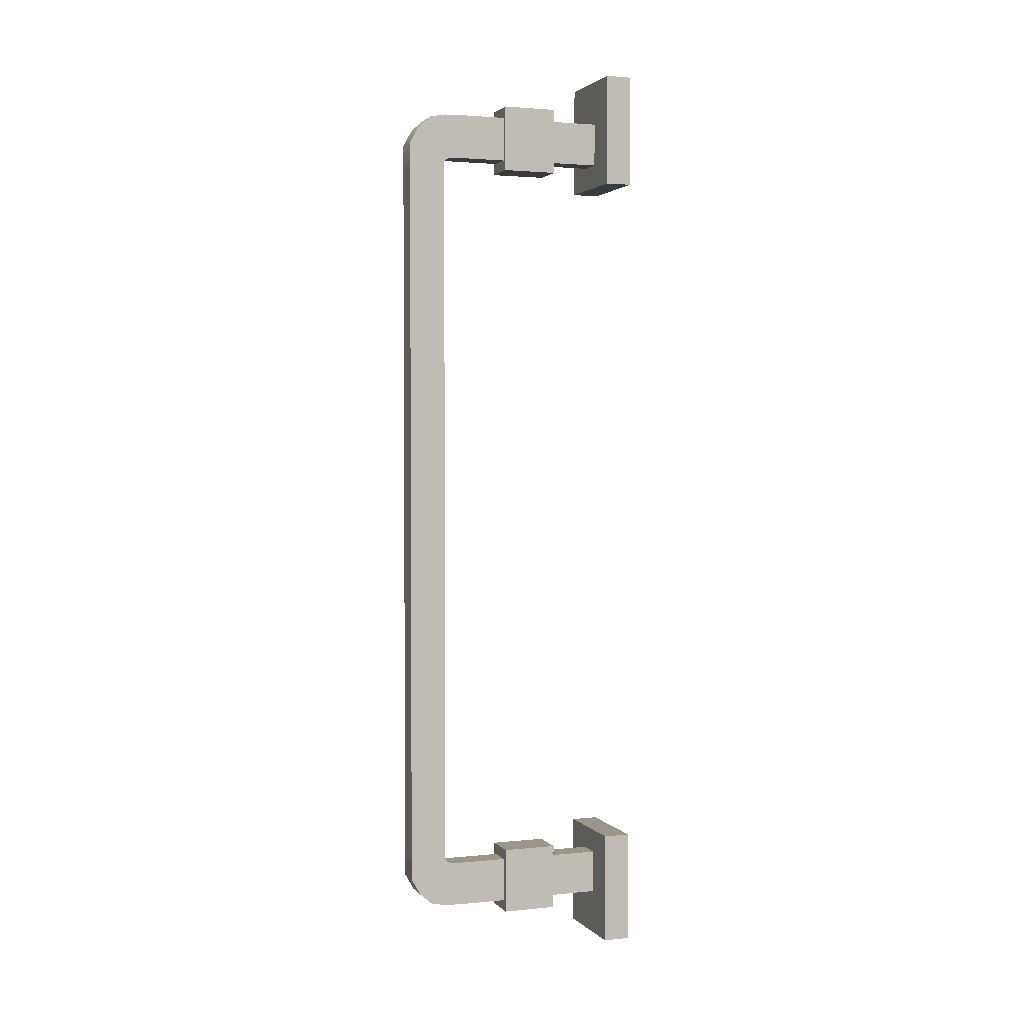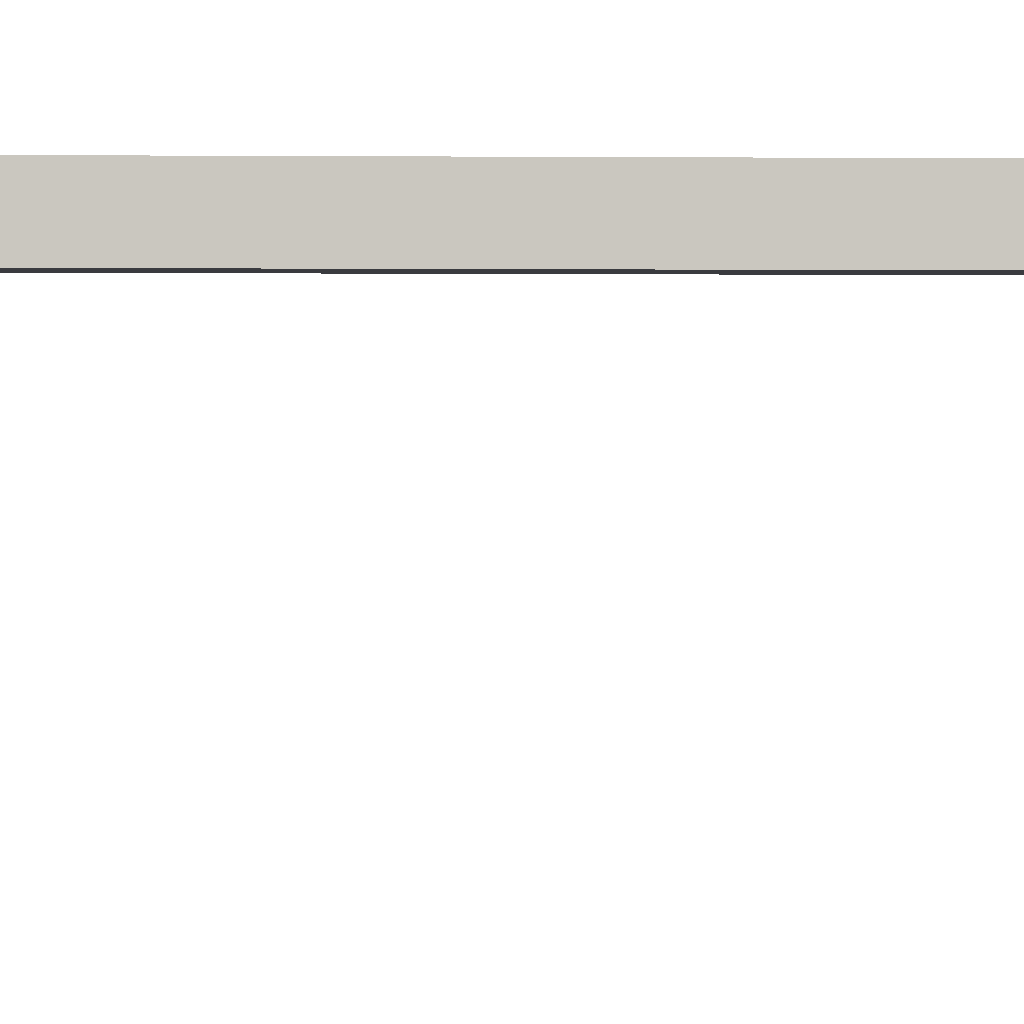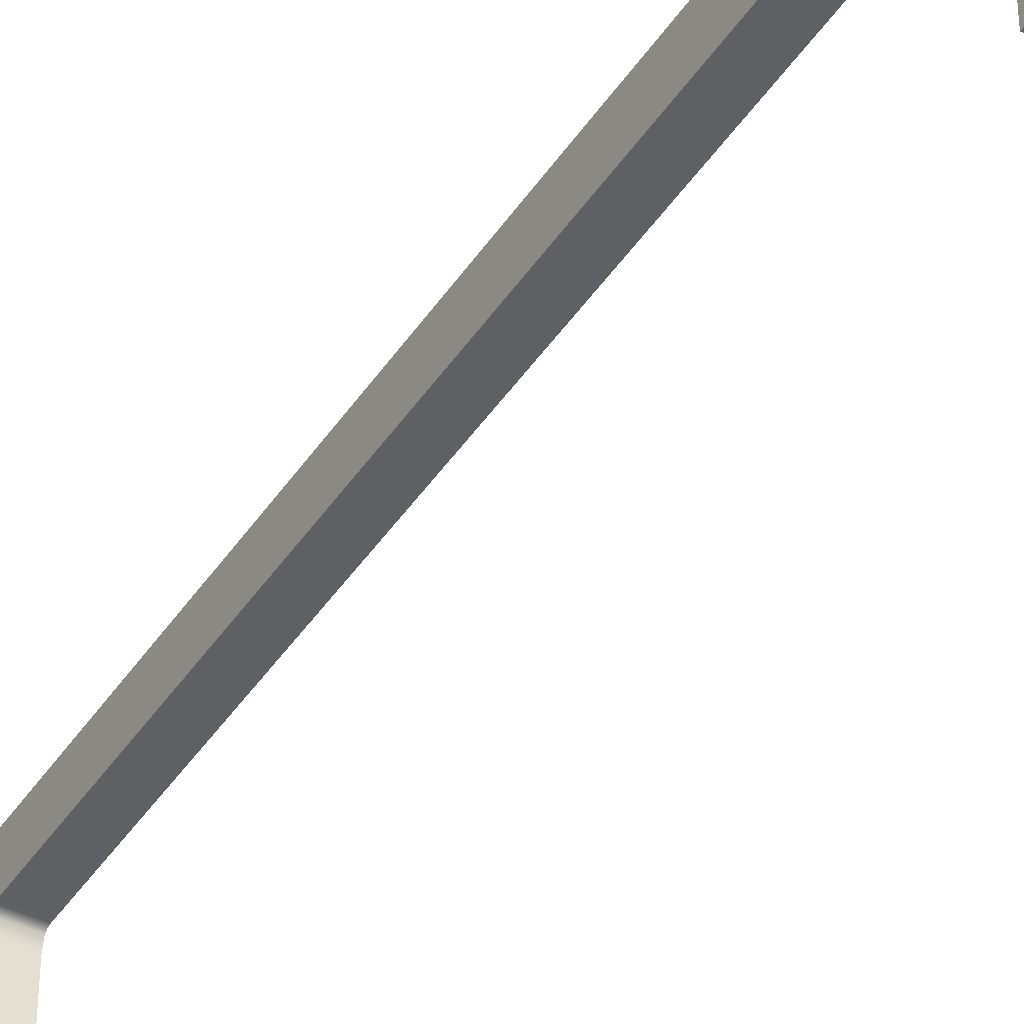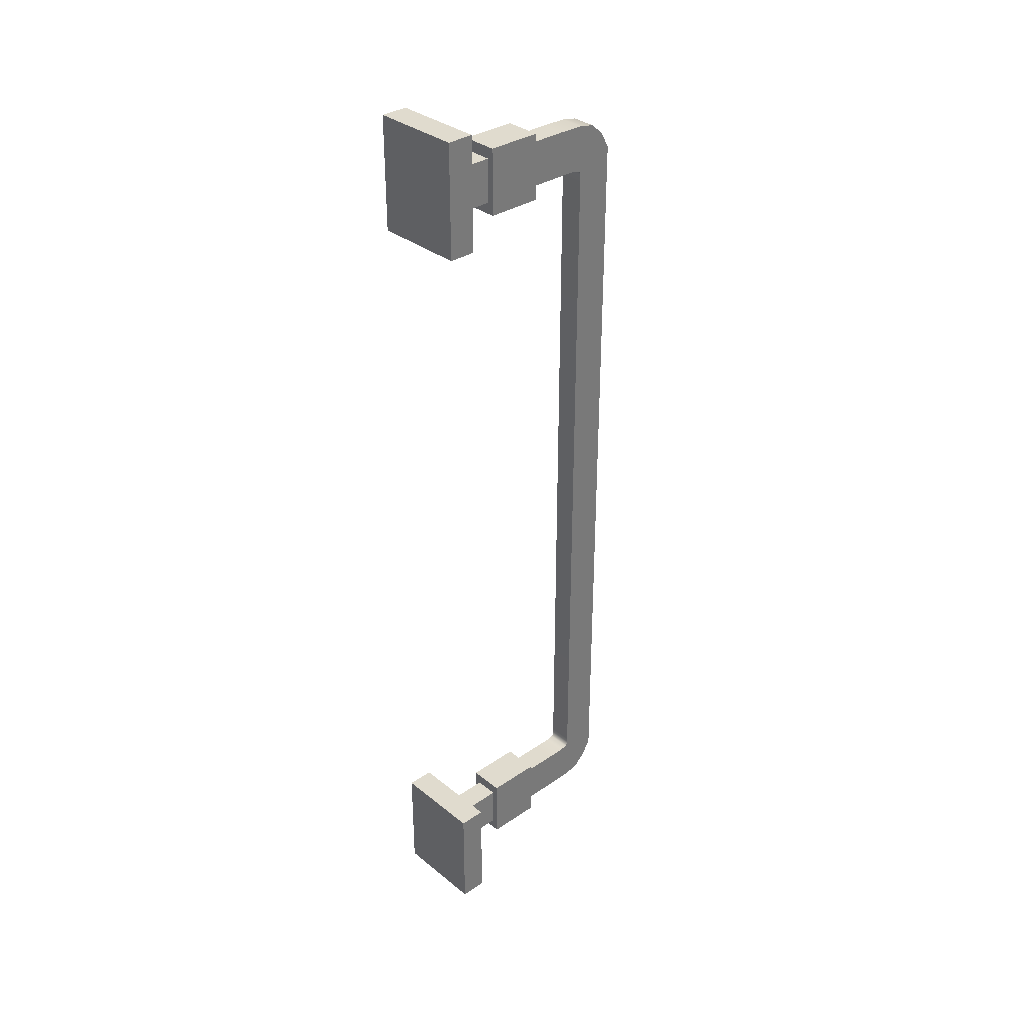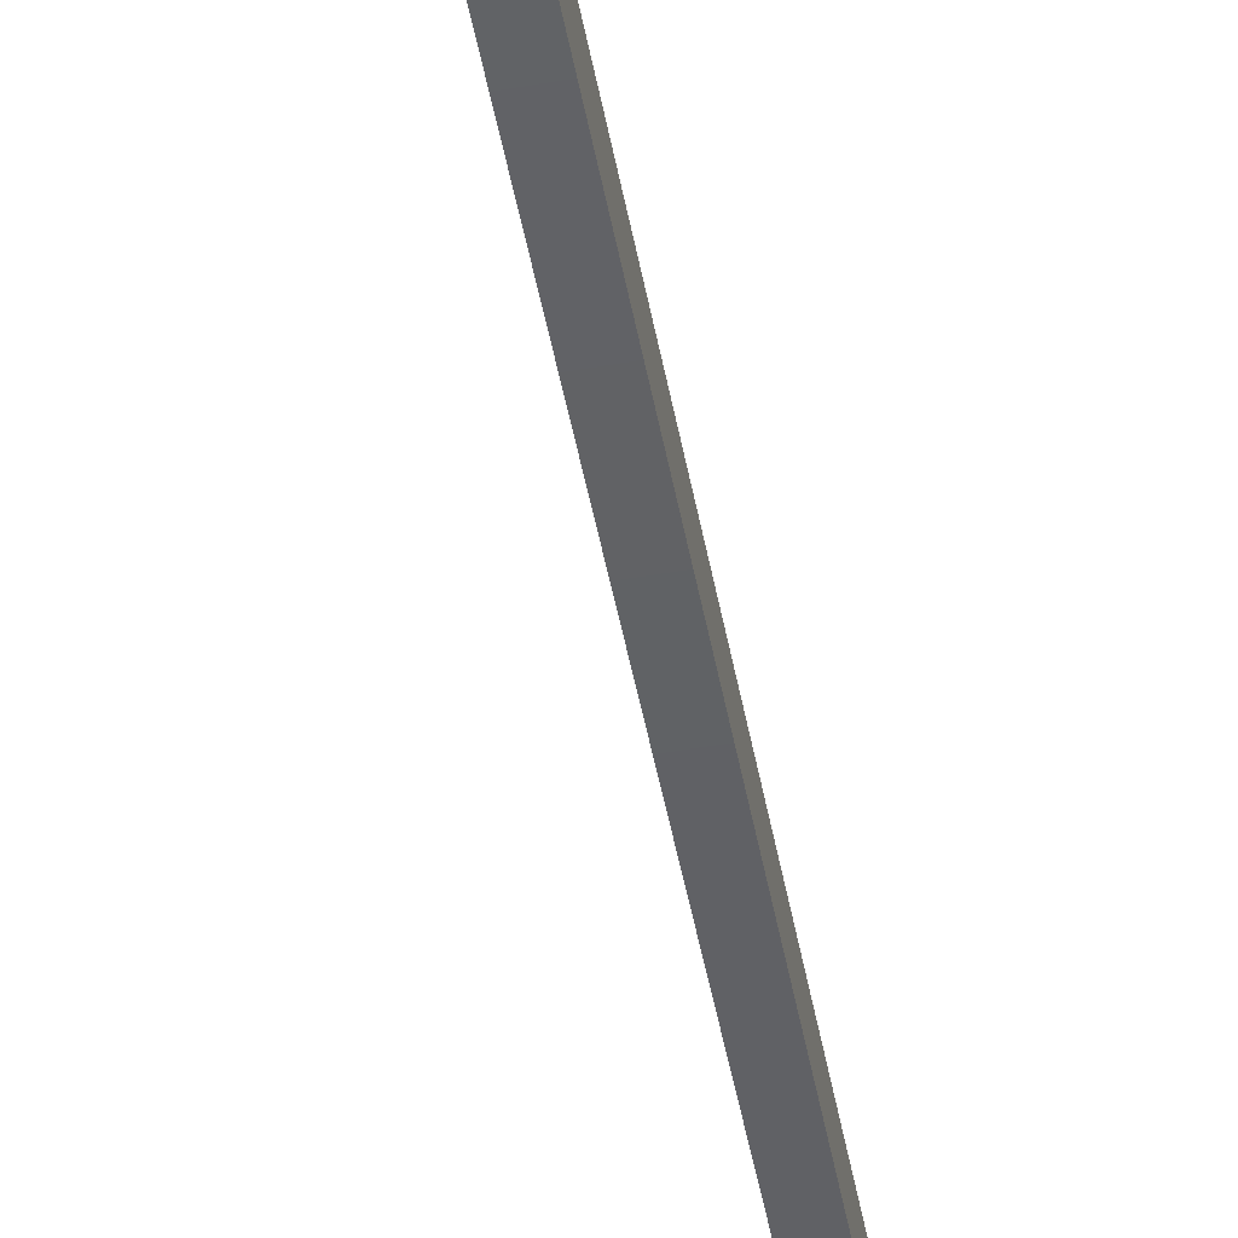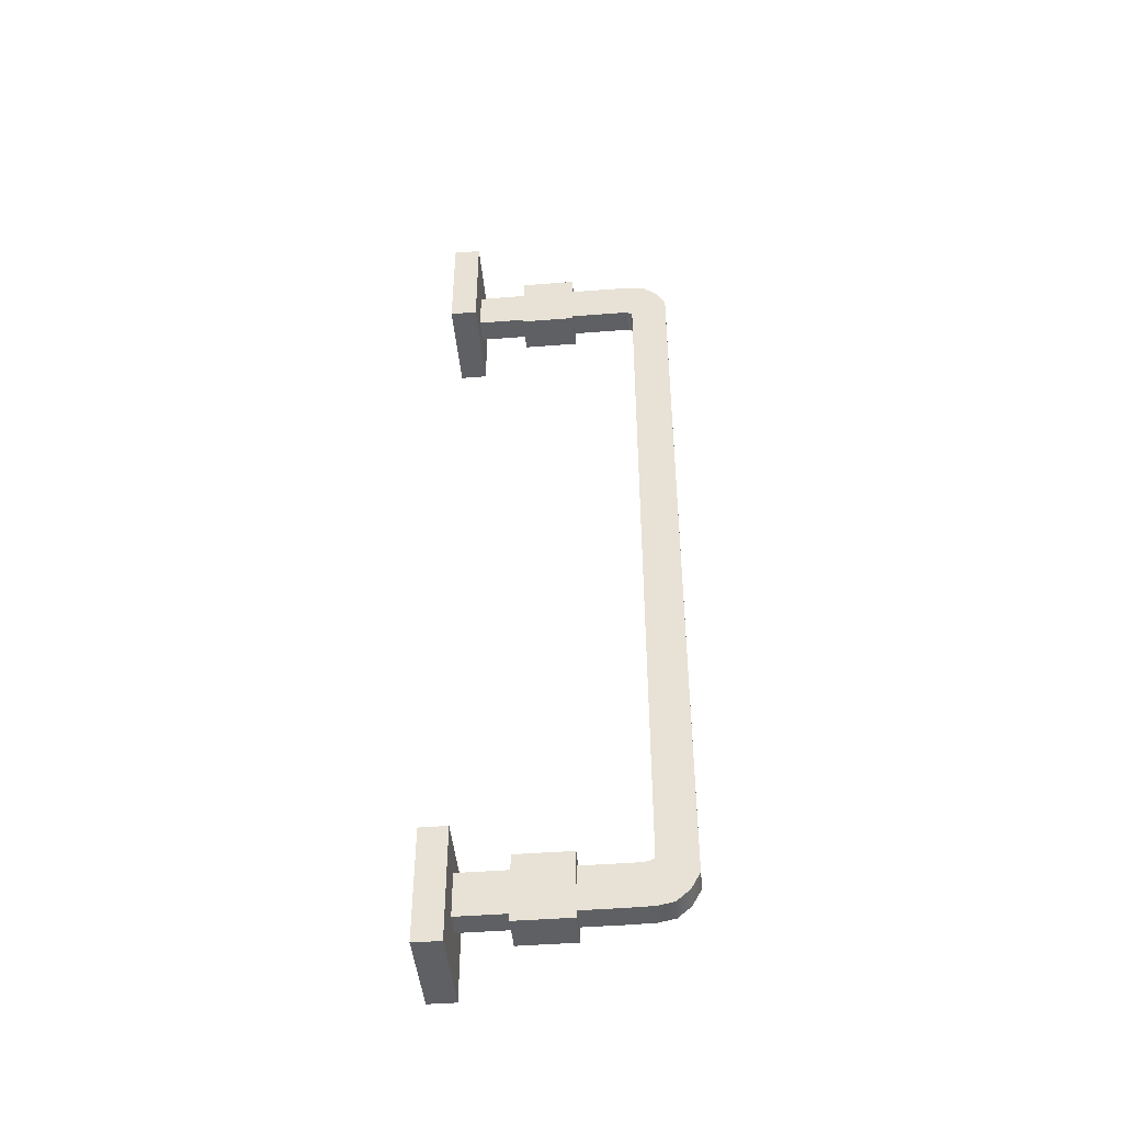
<metadata>
{"format":"obj","ext":"obj","renderer":"f3d","projection":"perspective","resolution":1024,"background":"white","views":[{"elev":2.3,"azim":-110.0,"up":"+Z"},{"elev":-1.3,"azim":-92.2,"up":"+Y"},{"elev":-42.5,"azim":149.2,"up":"+Y"},{"elev":33.7,"azim":47.3,"up":"+Z"},{"elev":-50.6,"azim":-169.2,"up":"+Y"},{"elev":-44.9,"azim":95.2,"up":"+Z"}]}
</metadata>
<code>
v  -0.9416 0 -28.22
v  -1.211 0 -28.22
v  -1.211 0 -28.71
v  -0.9416 0 -28.71
v  -0.9416 0.3017 -27.95
v  -1.211 0.3017 -27.95
v  -1.211 0 -27.95
v  -0.9416 0 -27.95
v  -0.5625 0 -28.22
v  -0.5625 0 -28.71
v  -0.5625 0.3017 -28.71
v  -0.5625 0.3017 -28.22
v  -1.211 0.3017 -29.23
v  -0.9416 0.3017 -29.23
v  -0.9416 0 -29.23
v  -1.211 0 -29.23
v  -1.59 0 -28.71
v  -1.59 0 -28.22
v  -1.59 0.3017 -28.22
v  -1.59 0.3017 -28.71
v  -1.211 0.3017 -28.71
v  -0.9416 0.3017 -28.71
v  -0.9416 0.3017 -28.22
v  -1.211 0.3017 -28.22
v  -0.5625 0 -29.23
v  -0.5625 0.3017 -29.23
v  -0.5625 0.3017 -27.95
v  -0.5625 0 -27.95
v  -1.59 0 -27.95
v  -1.59 0.3017 -27.95
v  -1.59 0.3017 -29.23
v  -1.59 0 -29.23
v  -1.211 0.8547 -28.22
v  -0.9416 0.8547 -28.22
v  -0.9416 0.8547 -28.71
v  -1.211 0.8547 -28.71
v  -1.281 0.8547 -28.09
v  -0.8713 0.8547 -28.09
v  -0.8713 0.8547 -28.84
v  -1.281 0.8547 -28.84
v  -1.281 1.475 -28.09
v  -0.8713 1.475 -28.09
v  -0.8713 1.475 -28.84
v  -1.281 1.475 -28.84
v  -1.214 1.475 -28.22
v  -0.9387 1.475 -28.22
v  -0.9387 1.475 -28.72
v  -1.214 1.475 -28.72
v  -1.214 1.916 -28.22
v  -0.9387 1.916 -28.22
v  -0.9387 1.916 -28.72
v  -1.214 1.916 -28.72
v  -1.214 2.1 -28.22
v  -0.9387 2.1 -28.22
v  -0.9387 2.205 -28.71
v  -1.214 2.205 -28.71
v  -1.214 2.188 -28.2
v  -0.9387 2.188 -28.2
v  -0.9387 2.387 -28.68
v  -1.214 2.387 -28.68
v  -1.214 2.211 -28.17
v  -0.9387 2.211 -28.17
v  -0.9387 2.534 -28.55
v  -1.214 2.534 -28.55
v  -1.214 2.218 -28.14
v  -0.9387 2.218 -28.14
v  -0.9387 2.637 -28.36
v  -1.214 2.637 -28.36
v  -1.214 2.217 -28.07
v  -0.9387 2.217 -28.07
v  -0.9387 2.635 -28.07
v  -1.214 2.635 -28.07
v  -0.9387 2.217 -24.02
v  -1.214 2.217 -24.02
v  -0.9387 2.635 -24.02
v  -1.214 2.635 -24.02
v  -1.211 0 -19.33
v  -1.211 0 -19.82
v  -0.9416 0 -19.82
v  -0.9416 0 -19.33
v  -1.211 0 -20.09
v  -1.211 0.3017 -20.09
v  -0.9416 0.3017 -20.09
v  -0.9416 0 -20.09
v  -0.5625 0.3017 -19.33
v  -0.5625 0 -19.33
v  -0.5625 0 -19.82
v  -0.5625 0.3017 -19.82
v  -0.9416 0 -18.82
v  -0.9416 0.3017 -18.82
v  -1.211 0.3017 -18.82
v  -1.211 0 -18.82
v  -1.59 0.3017 -19.82
v  -1.59 0 -19.82
v  -1.59 0 -19.33
v  -1.59 0.3017 -19.33
v  -1.211 0.3017 -19.33
v  -0.9416 0.3017 -19.33
v  -0.9416 0.3017 -19.82
v  -1.211 0.3017 -19.82
v  -0.5625 0.3017 -18.82
v  -0.5625 0 -18.82
v  -0.5625 0 -20.09
v  -0.5625 0.3017 -20.09
v  -1.59 0.3017 -20.09
v  -1.59 0 -20.09
v  -1.59 0 -18.82
v  -1.59 0.3017 -18.82
v  -1.211 0.8547 -19.82
v  -0.9416 0.8547 -19.82
v  -0.9416 0.8547 -19.33
v  -1.211 0.8547 -19.33
v  -1.281 0.8547 -19.95
v  -0.8713 0.8547 -19.95
v  -0.8713 0.8547 -19.2
v  -1.281 0.8547 -19.2
v  -1.281 1.475 -19.95
v  -0.8713 1.475 -19.95
v  -0.8713 1.475 -19.2
v  -1.281 1.475 -19.2
v  -1.214 1.475 -19.82
v  -0.9387 1.475 -19.82
v  -0.9387 1.475 -19.32
v  -1.214 1.475 -19.32
v  -1.214 1.916 -19.82
v  -0.9387 1.916 -19.82
v  -0.9387 1.916 -19.32
v  -1.214 1.916 -19.32
v  -1.214 2.1 -19.83
v  -0.9387 2.1 -19.83
v  -0.9387 2.205 -19.33
v  -1.214 2.205 -19.33
v  -1.214 2.188 -19.84
v  -0.9387 2.188 -19.84
v  -0.9387 2.387 -19.36
v  -1.214 2.387 -19.36
v  -1.214 2.211 -19.87
v  -0.9387 2.211 -19.87
v  -0.9387 2.534 -19.49
v  -1.214 2.534 -19.49
v  -1.214 2.218 -19.91
v  -0.9387 2.218 -19.91
v  -0.9387 2.637 -19.68
v  -1.214 2.637 -19.68
v  -1.214 2.217 -19.97
v  -0.9387 2.217 -19.97
v  -0.9387 2.635 -19.97
v  -1.214 2.635 -19.97
g TowelHangar
f 1 2 3 4
f 5 6 7 8
f 9 10 11 12
f 13 14 15 16
f 17 18 19 20
f 8 7 2 1
f 16 15 4 3
f 14 13 21 22
f 6 5 23 24
f 10 25 26 11
f 12 27 28 9
f 18 29 30 19
f 20 31 32 17
f 2 18 17 3
f 4 10 9 1
f 6 30 29 7
f 8 28 27 5
f 14 26 25 15
f 16 32 31 13
f 23 12 11 22
f 21 20 19 24
f 7 29 18 2
f 1 9 28 8
f 15 25 10 4
f 3 17 32 16
f 13 31 20 21
f 22 11 26 14
f 5 27 12 23
f 24 19 30 6
f 33 24 23 34
f 34 23 22 35
f 35 22 21 36
f 36 21 24 33
f 37 33 34 38
f 38 34 35 39
f 39 35 36 40
f 40 36 33 37
f 41 37 38 42
f 42 38 39 43
f 43 39 40 44
f 44 40 37 41
f 45 41 42 46
f 46 42 43 47
f 47 43 44 48
f 48 44 41 45
f 49 45 46 50
f 50 46 47 51
f 51 47 48 52
f 52 48 45 49
f 53 49 50 54
f 54 50 51 55
f 55 51 52 56
f 53 56 52 49
f 57 53 54 58
f 58 54 55 59
f 59 55 56 60
f 57 60 56 53
f 61 57 58 62
f 63 62 58 59
f 63 59 60 64
f 64 60 57 61
f 65 61 62 66
f 67 66 62 63
f 67 63 64 68
f 68 64 61 65
f 69 65 66 70
f 71 70 66 67
f 71 67 68 72
f 72 68 65 69
f 69 70 73 74
f 70 71 75 73
f 71 72 76 75
f 72 69 74 76
f 77 78 79 80
f 81 82 83 84
f 85 86 87 88
f 89 90 91 92
f 93 94 95 96
f 78 81 84 79
f 80 89 92 77
f 97 91 90 98
f 99 83 82 100
f 101 102 86 85
f 103 104 88 87
f 105 106 94 93
f 107 108 96 95
f 95 94 78 77
f 87 86 80 79
f 106 105 82 81
f 104 103 84 83
f 102 101 90 89
f 108 107 92 91
f 85 88 99 98
f 93 96 97 100
f 94 106 81 78
f 103 87 79 84
f 86 102 89 80
f 107 95 77 92
f 96 108 91 97
f 101 85 98 90
f 88 104 83 99
f 105 93 100 82
f 99 100 109 110
f 98 99 110 111
f 97 98 111 112
f 100 97 112 109
f 110 109 113 114
f 111 110 114 115
f 112 111 115 116
f 109 112 116 113
f 114 113 117 118
f 115 114 118 119
f 116 115 119 120
f 113 116 120 117
f 118 117 121 122
f 119 118 122 123
f 120 119 123 124
f 117 120 124 121
f 122 121 125 126
f 123 122 126 127
f 124 123 127 128
f 121 124 128 125
f 126 125 129 130
f 127 126 130 131
f 128 127 131 132
f 129 125 128 132
f 130 129 133 134
f 131 130 134 135
f 132 131 135 136
f 133 129 132 136
f 134 133 137 138
f 139 135 134 138
f 136 135 139 140
f 133 136 140 137
f 138 137 141 142
f 143 139 138 142
f 140 139 143 144
f 137 140 144 141
f 142 141 145 146
f 147 143 142 146
f 144 143 147 148
f 141 144 148 145
f 73 146 145 74
f 75 147 146 73
f 76 148 147 75
f 74 145 148 76

</code>
